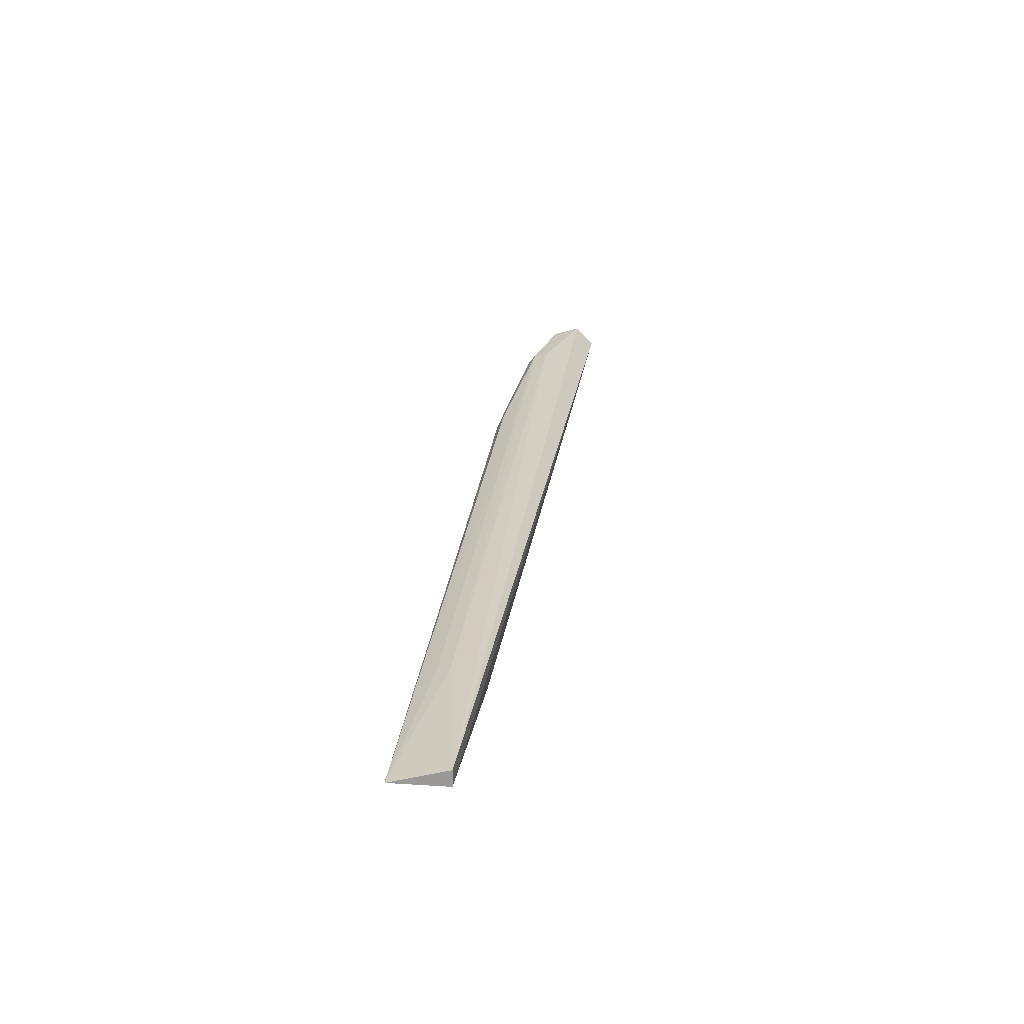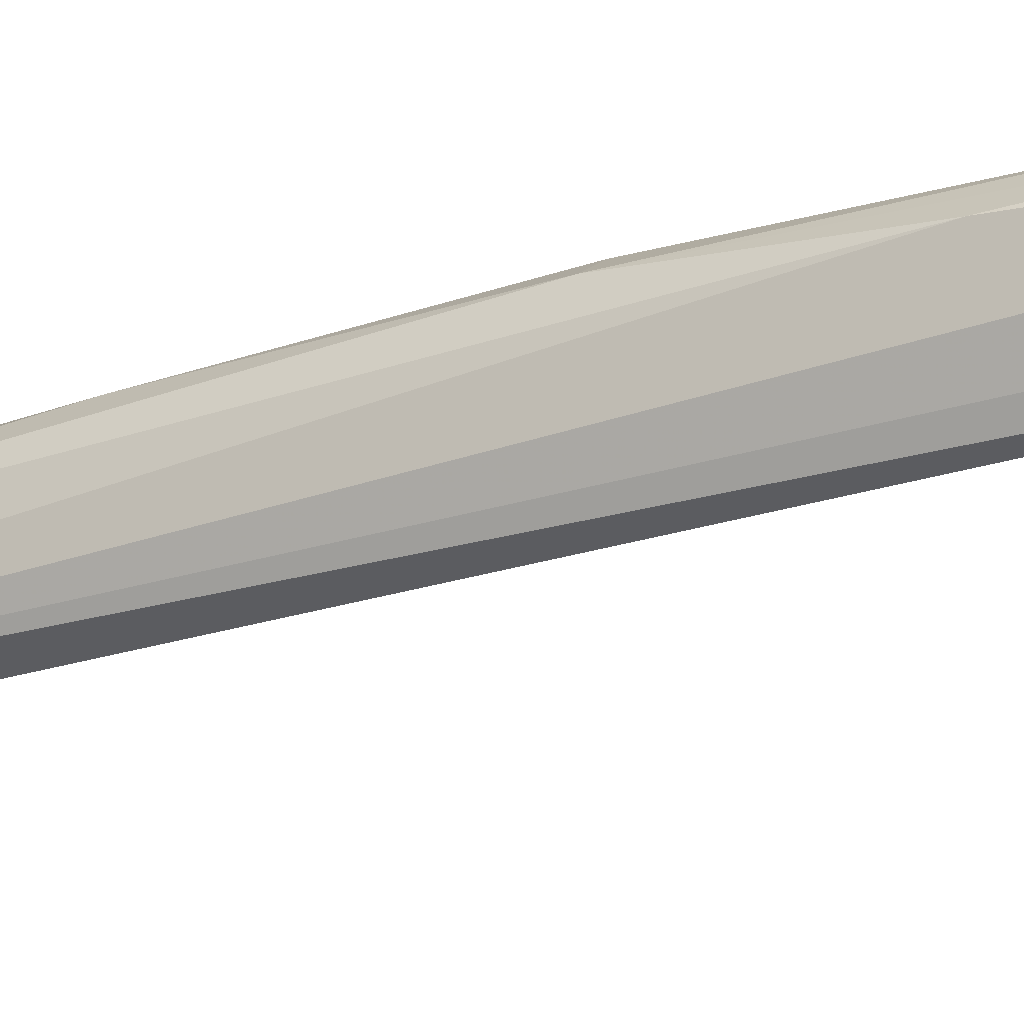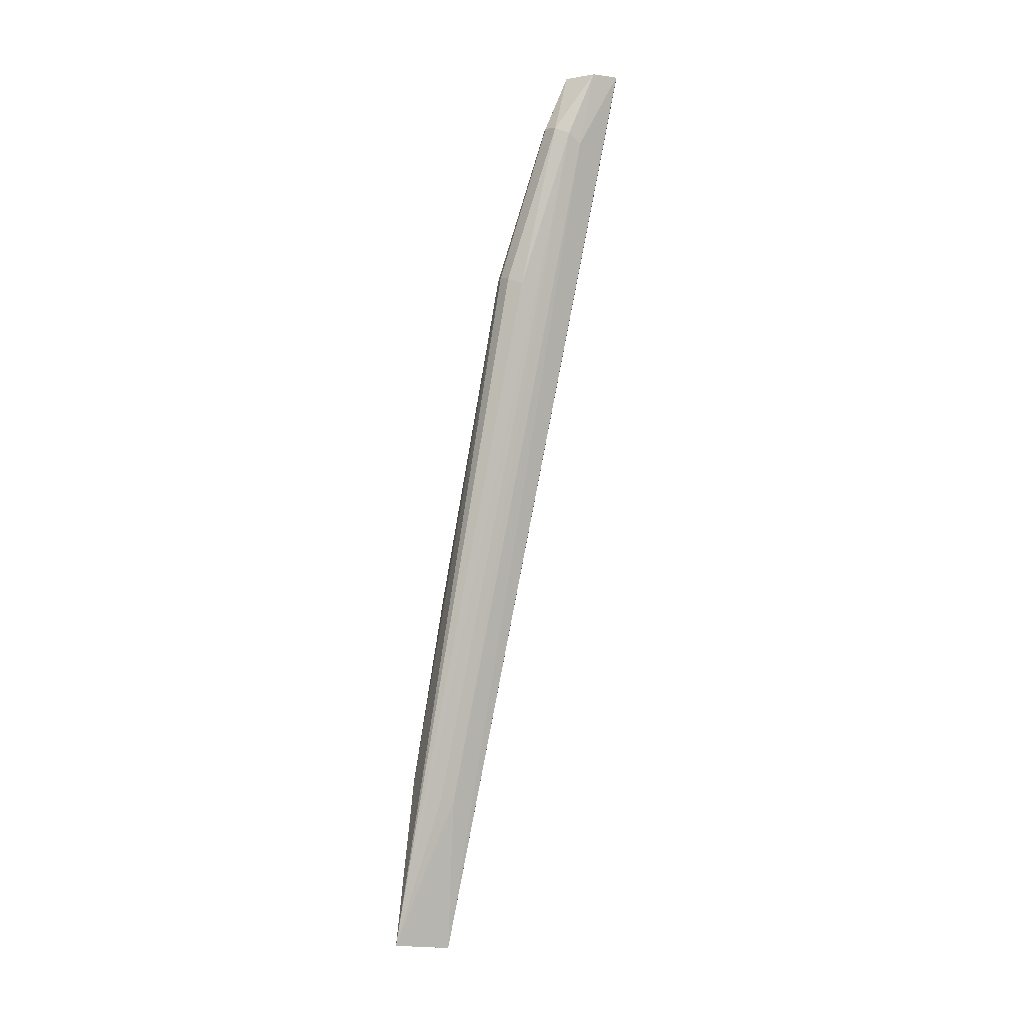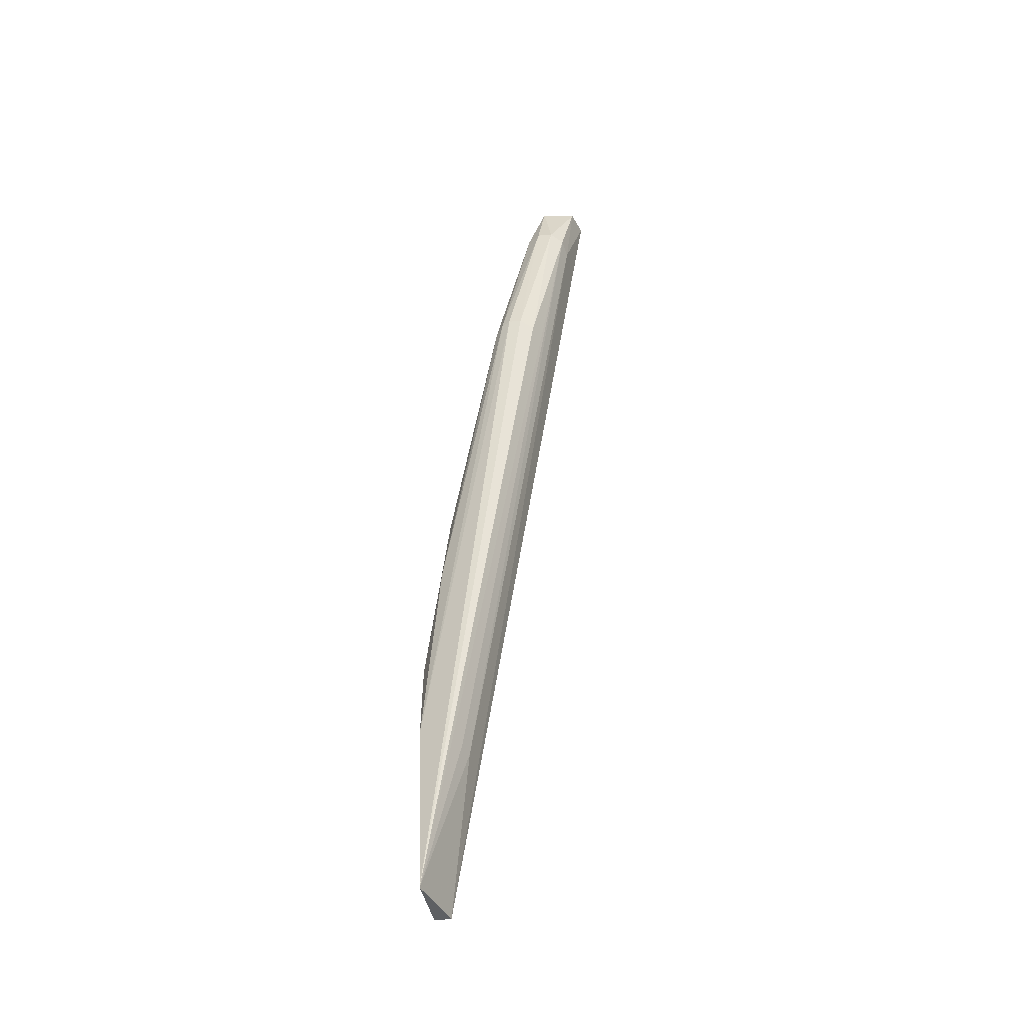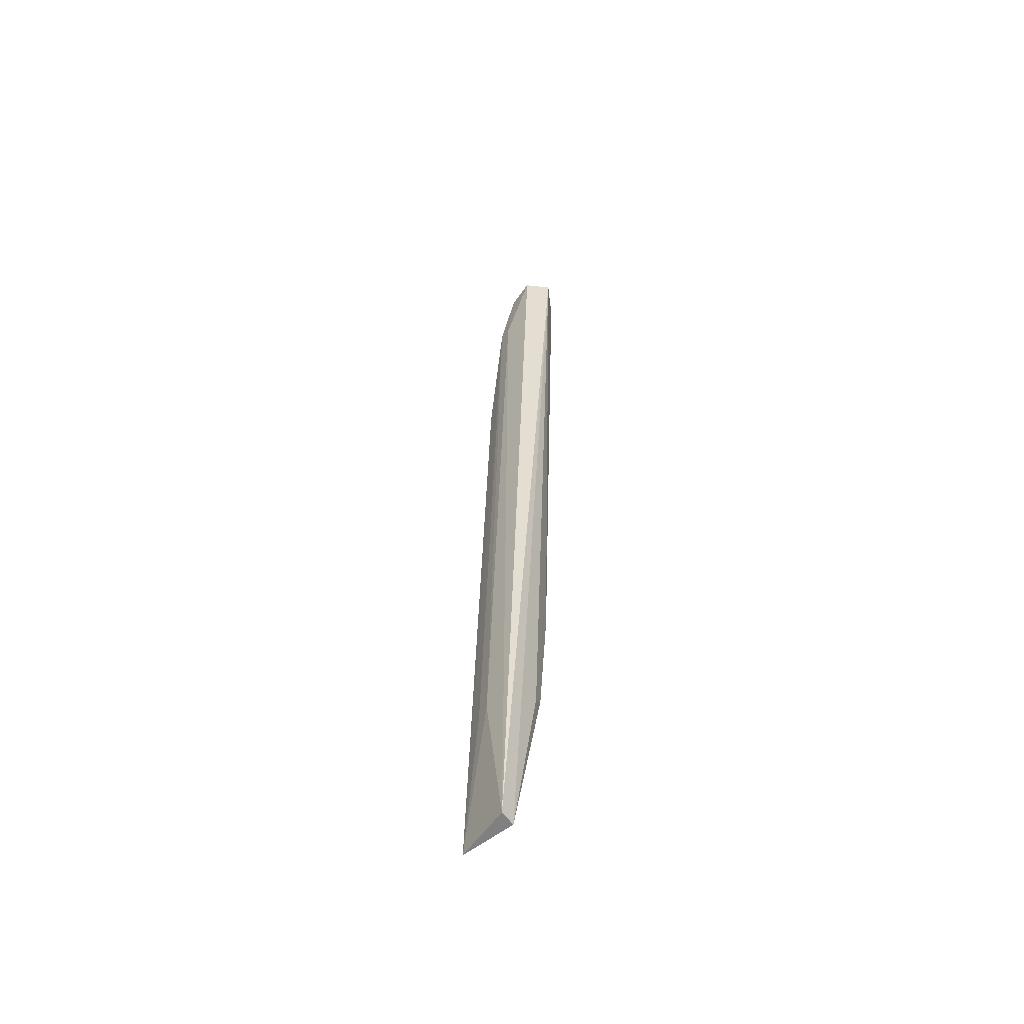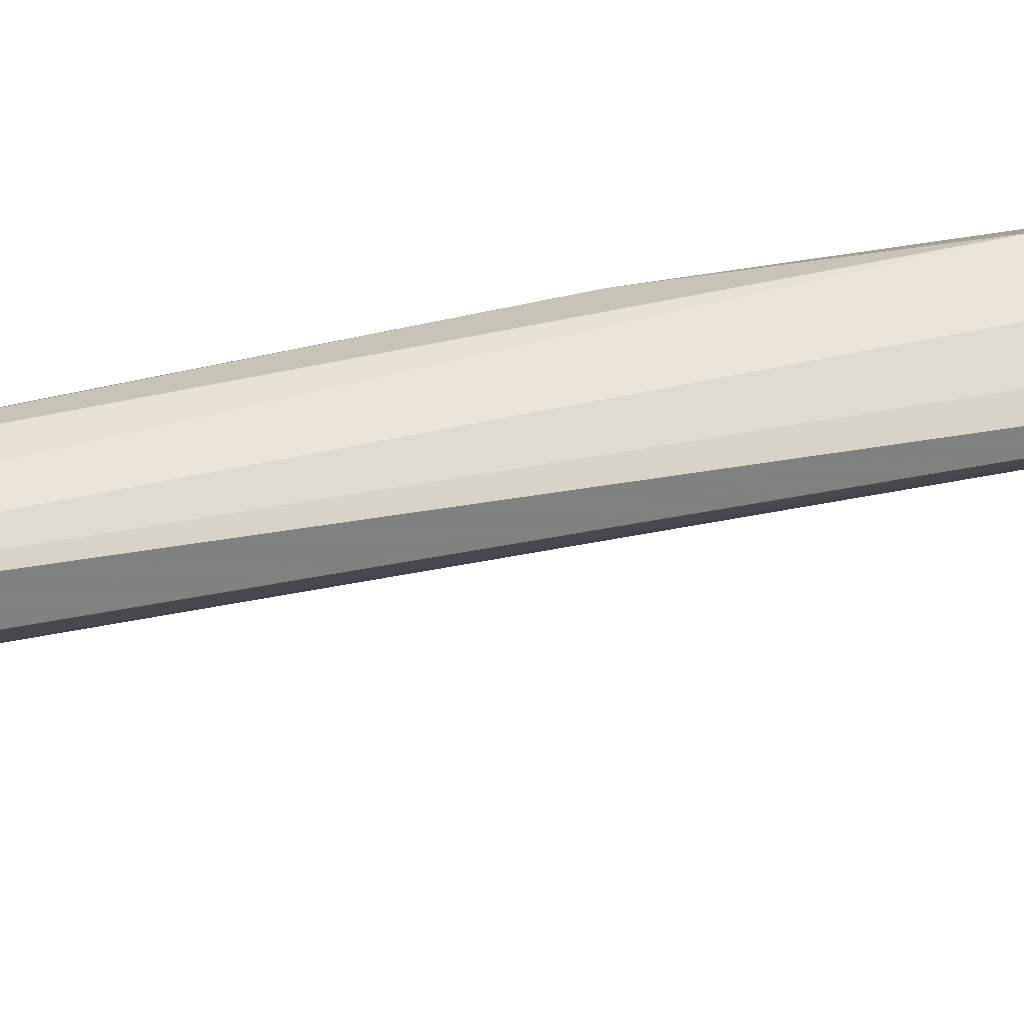
<metadata>
{"format":"obj","ext":"obj","renderer":"f3d","projection":"perspective","resolution":1024,"background":"white","views":[{"elev":-68.5,"azim":164.5,"up":"+Y"},{"elev":-4.4,"azim":-56.9,"up":"+Z"},{"elev":-0.3,"azim":121.2,"up":"+Y"},{"elev":-33.1,"azim":84.1,"up":"+Y"},{"elev":-65.8,"azim":-156.3,"up":"+Y"},{"elev":-28.6,"azim":-81.1,"up":"+Z"}]}
</metadata>
<code>
v 2.325 10.35 2.962
v 2.301 10.17 3.111
v 2.672 7.744 3.439
v 2.529 7.719 3.349
v 2.466 8.316 3.435
v 2.474 9.731 3.197
v 2.188 10.35 2.96
v 2.489 8.765 3.393
v 2.391 10.16 3.008
v 2.255 10.35 2.921
v 2.409 8.632 3.377
v 2.216 10.35 3.051
v 2.518 7.718 3.391
v 2.44 8.953 3.369
v 2.478 9.709 3.12
v 2.353 10.18 3.116
v 2.444 8.222 3.374
v 2.558 8.166 3.311
v 2.428 9.707 3.233
v 2.568 8.218 3.446
v 2.405 10.18 3.048
v 2.359 10.13 2.988
v 2.317 10.35 3.058
v 2.487 9.727 3.163
v 2.382 9.373 3.285
v 2.405 8.957 3.355
v 2.479 8.449 3.436
v 2.39 10.18 3.089
v 2.454 9.726 3.217
v 2.446 8.268 3.408
v 2.59 8.177 3.333
v 2.39 9.747 3.219
f 25 19 32
f 7 1 10
f 4 7 10
f 1 7 12
f 7 11 12
f 4 3 13
f 3 5 13
f 7 4 13
f 3 9 15
f 12 2 16
f 7 13 17
f 3 4 18
f 14 8 19
f 5 3 20
f 3 6 20
f 9 1 21
f 15 9 21
f 1 9 22
f 10 1 22
f 4 10 22
f 18 4 22
f 9 18 22
f 1 12 23
f 12 16 23
f 21 1 23
f 6 3 24
f 3 15 24
f 15 21 24
f 14 19 25
f 11 5 26
f 12 11 26
f 25 12 26
f 14 25 26
f 8 14 27
f 5 20 27
f 20 8 27
f 26 5 27
f 14 26 27
f 23 16 28
f 21 23 28
f 6 24 28
f 24 21 28
f 19 8 29
f 16 19 29
f 20 6 29
f 8 20 29
f 6 28 29
f 28 16 29
f 5 11 30
f 11 7 30
f 13 5 30
f 7 17 30
f 17 13 30
f 9 3 31
f 3 18 31
f 18 9 31
f 2 12 32
f 16 2 32
f 19 16 32
f 12 25 32

</code>
